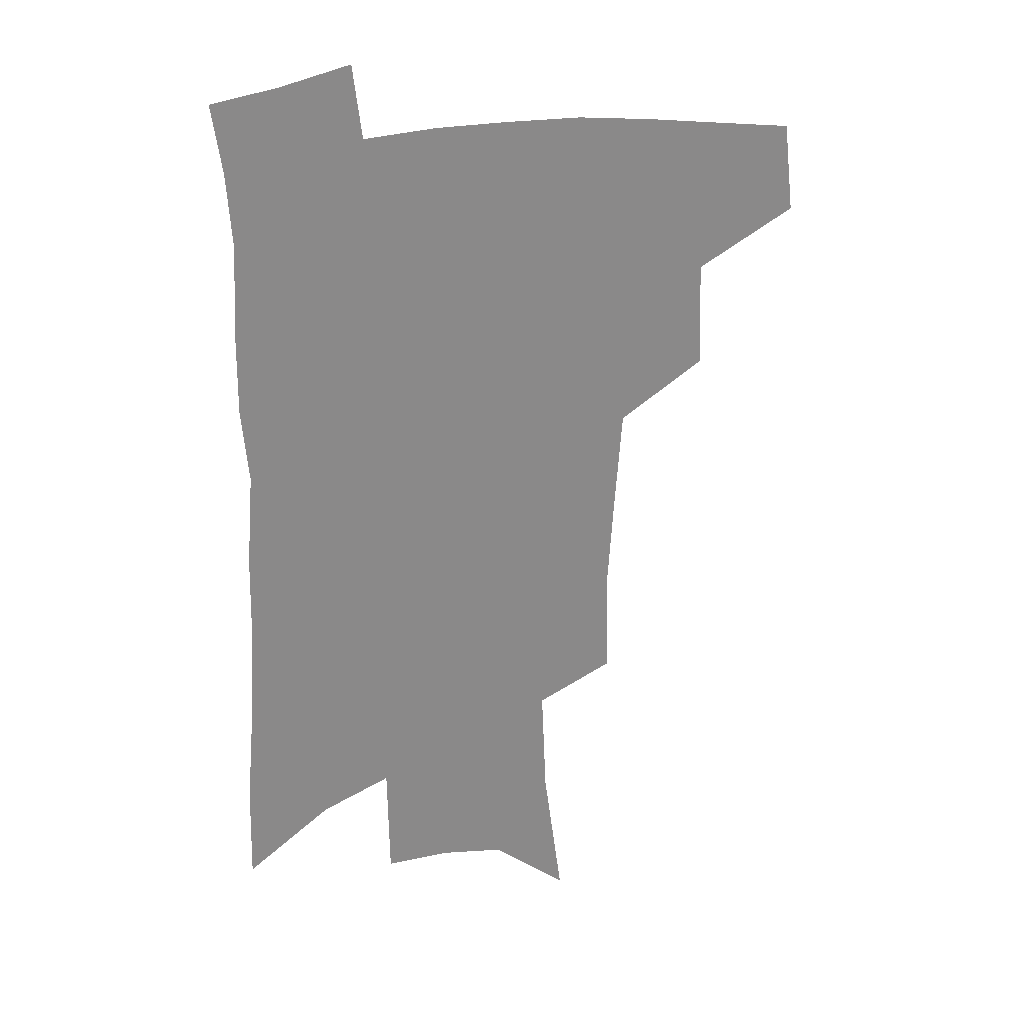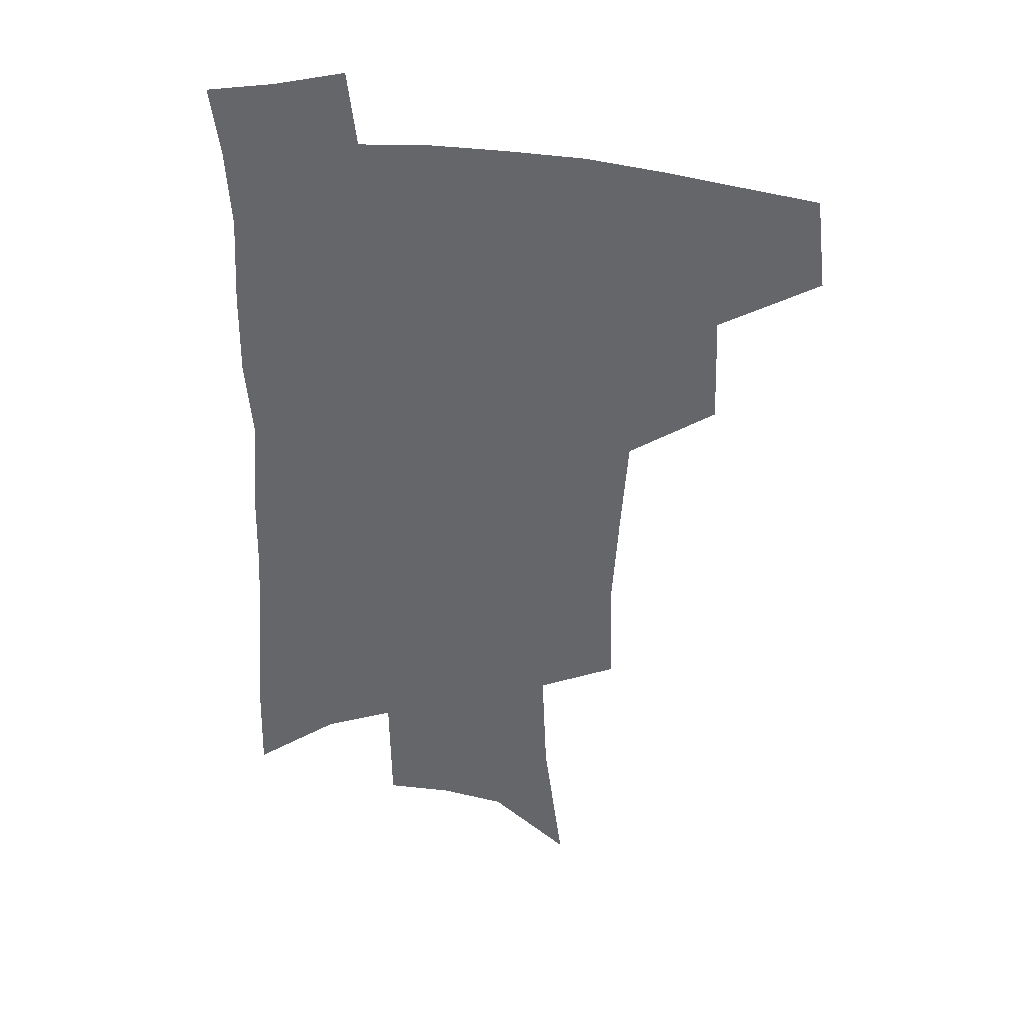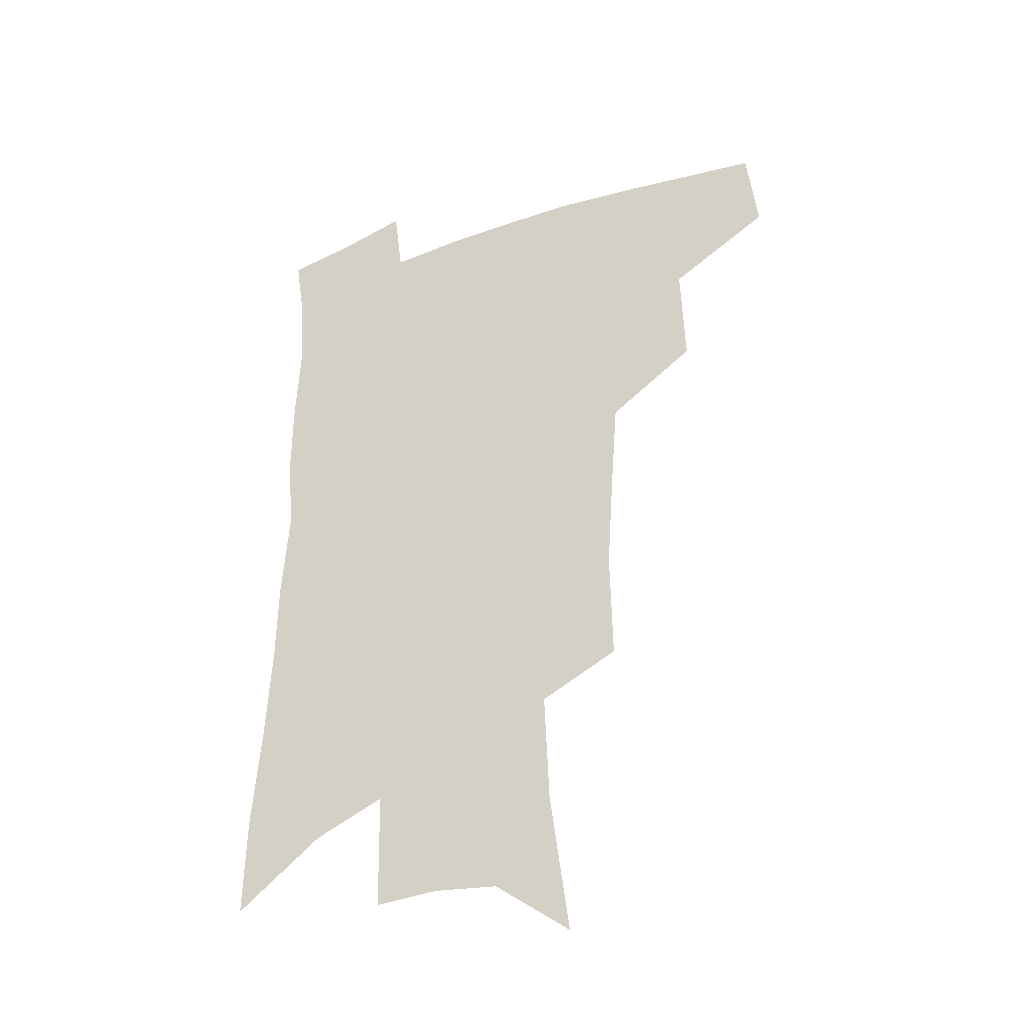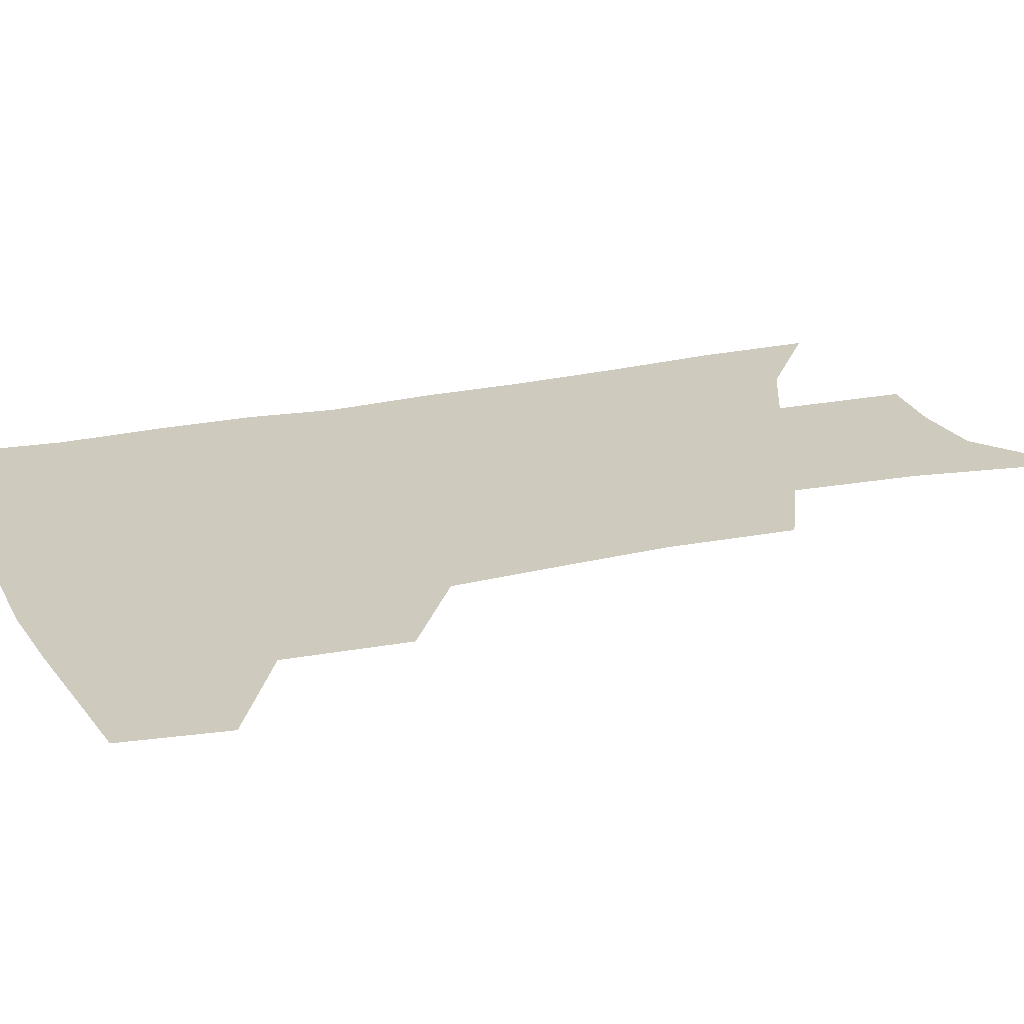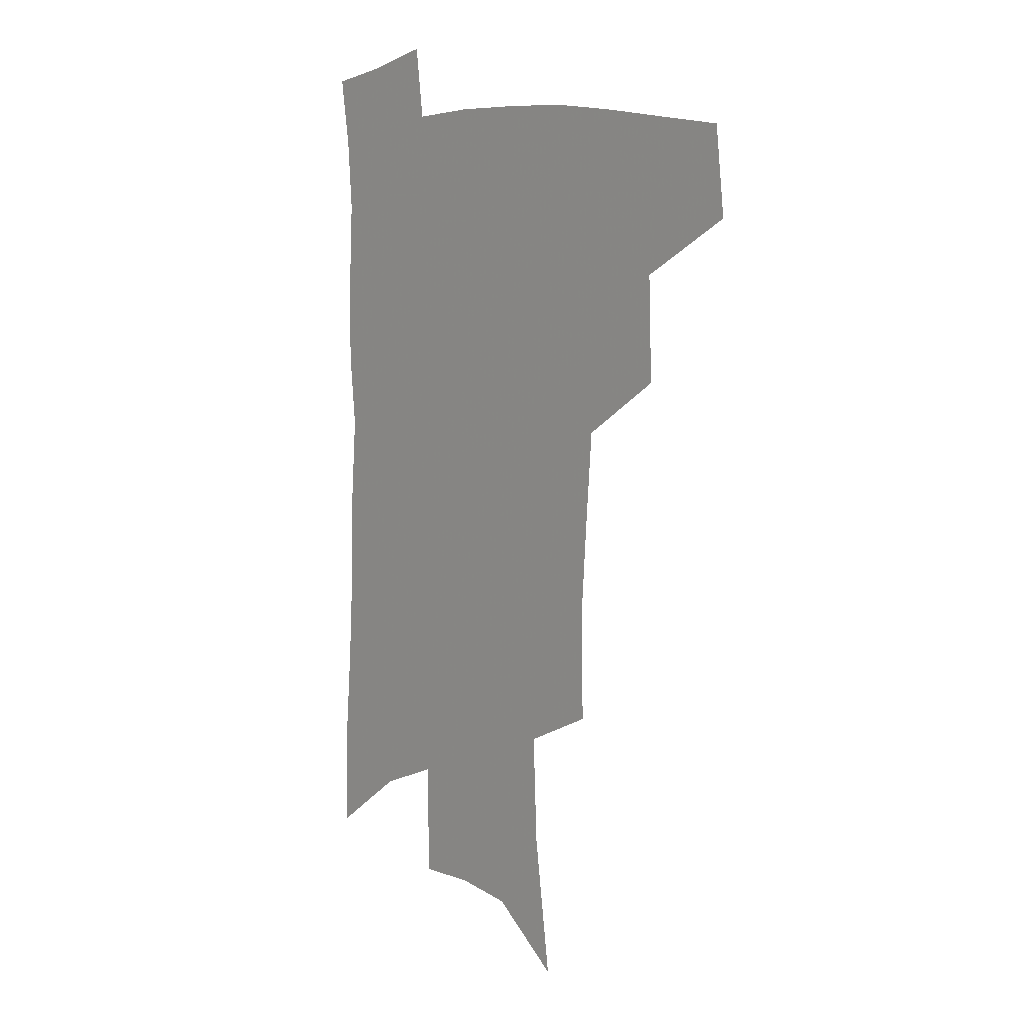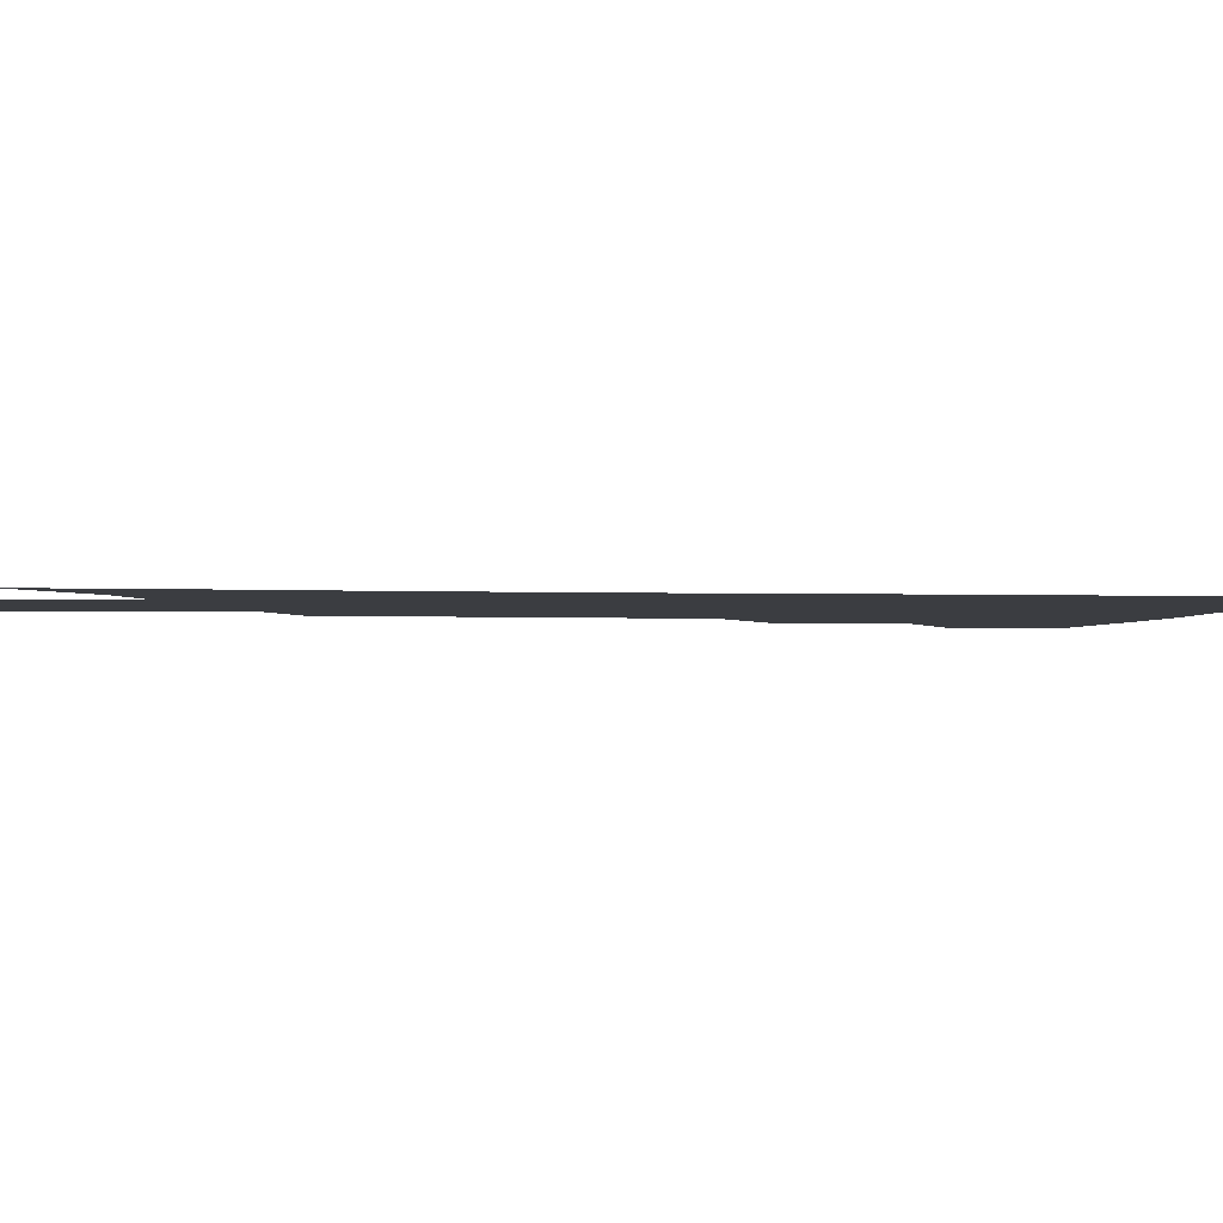
<metadata>
{"format":"obj","ext":"obj","renderer":"f3d","projection":"perspective","resolution":1024,"background":"white","views":[{"elev":26.5,"azim":163.3,"up":"+Y"},{"elev":36.9,"azim":-170.5,"up":"+Y"},{"elev":-36.2,"azim":-154.6,"up":"+Y"},{"elev":23.2,"azim":-109.3,"up":"+Z"},{"elev":7.7,"azim":-131.1,"up":"+Y"},{"elev":-2.3,"azim":83.3,"up":"+Z"}]}
</metadata>
<code>
v 488.7 439.8 0
v 492.4 472.7 0
v 523.7 380.2 0
v 525 419.5 0
v 523.4 448.9 0
v 520.2 476.3 0
v 559.6 248 0
v 560.4 289.3 0
v 558.1 323.9 0
v 555.4 359.6 0
v 552.2 391.1 0
v 553 425.5 0
v 551.2 452.8 0
v 547.6 479.9 0
v 579.3 140.6 0
v 586.3 193.5 0
v 588 234.7 0
v 586.8 272.3 0
v 585.6 307.9 0
v 583.3 339.6 0
v 581.4 371.5 0
v 580.6 402.6 0
v 579.5 429.8 0
v 578.8 455.7 0
v 575.1 482.8 0
v 607.5 162.9 0
v 611 209.4 0
v 610.4 244.8 0
v 609.5 282.8 0
v 608 314.5 0
v 606.4 345.7 0
v 605.2 376 0
v 604.8 405.8 0
v 604.3 431.3 0
v 604.2 457.2 0
v 603.2 483.4 0
v 631.3 166.1 0
v 633.2 213.9 0
v 632.4 250.4 0
v 631.3 283.2 0
v 630 317.4 0
v 629 348.6 0
v 628.3 378.5 0
v 628.3 406.5 0
v 628.8 431.9 0
v 629.7 457.6 0
v 629.9 483.3 0
v 655 165.5 0
v 655.7 209 0
v 654.7 247.7 0
v 653.2 283.2 0
v 652.4 314.4 0
v 651.7 346.1 0
v 651.4 375.8 0
v 651.6 404.2 0
v 652.8 430.5 0
v 654.3 456.6 0
v 656.7 481.5 0
v 660.1 508.7 0
v 681.8 198.3 0
v 679.5 237.7 0
v 677.4 274.1 0
v 675.3 308.8 0
v 676.5 337.3 0
v 675.5 369.1 0
v 676.1 398 0
v 677.1 426.2 0
v 678.4 453.6 0
v 681.4 478.2 0
v 686.4 502.5 0
v 713.7 174.9 0
v 712.9 211.8 0
v 709.7 250.4 0
v 707.7 285.8 0
v 707.1 318.1 0
v 704.5 353.3 0
v 707.2 381.4 0
v 707 412.5 0
v 705.3 445.5 0
v 707.3 472.8 0
v 711.1 498.4 0
f 4 5 1
f 1 5 2
f 5 6 2
f 10 11 3
f 3 11 4
f 11 12 4
f 4 12 5
f 12 13 5
f 5 13 6
f 13 14 6
f 17 18 7
f 7 18 8
f 18 19 8
f 8 19 9
f 19 20 9
f 9 20 10
f 20 21 10
f 10 21 11
f 21 22 11
f 11 22 12
f 22 23 12
f 12 23 13
f 23 24 13
f 13 24 14
f 24 25 14
f 15 26 16
f 26 27 16
f 16 27 17
f 27 28 17
f 17 28 18
f 28 29 18
f 18 29 19
f 29 30 19
f 19 30 20
f 30 31 20
f 20 31 21
f 31 32 21
f 21 32 22
f 32 33 22
f 22 33 23
f 33 34 23
f 23 34 24
f 34 35 24
f 24 35 25
f 35 36 25
f 26 37 27
f 37 38 27
f 27 38 28
f 38 39 28
f 28 39 29
f 39 40 29
f 29 40 30
f 40 41 30
f 30 41 31
f 41 42 31
f 31 42 32
f 42 43 32
f 32 43 33
f 43 44 33
f 33 44 34
f 44 45 34
f 34 45 35
f 45 46 35
f 35 46 36
f 46 47 36
f 37 48 38
f 48 49 38
f 38 49 39
f 49 50 39
f 39 50 40
f 50 51 40
f 40 51 41
f 51 52 41
f 41 52 42
f 52 53 42
f 42 53 43
f 53 54 43
f 43 54 44
f 54 55 44
f 44 55 45
f 55 56 45
f 45 56 46
f 56 57 46
f 46 57 47
f 57 58 47
f 49 60 50
f 60 61 50
f 50 61 51
f 61 62 51
f 51 62 52
f 62 63 52
f 52 63 53
f 63 64 53
f 53 64 54
f 64 65 54
f 54 65 55
f 65 66 55
f 55 66 56
f 66 67 56
f 56 67 57
f 67 68 57
f 57 68 58
f 68 69 58
f 58 69 59
f 69 70 59
f 60 71 61
f 71 72 61
f 61 72 62
f 72 73 62
f 62 73 63
f 73 74 63
f 63 74 64
f 74 75 64
f 64 75 65
f 75 76 65
f 65 76 66
f 76 77 66
f 66 77 67
f 77 78 67
f 67 78 68
f 78 79 68
f 68 79 69
f 79 80 69
f 69 80 70
f 80 81 70

</code>
